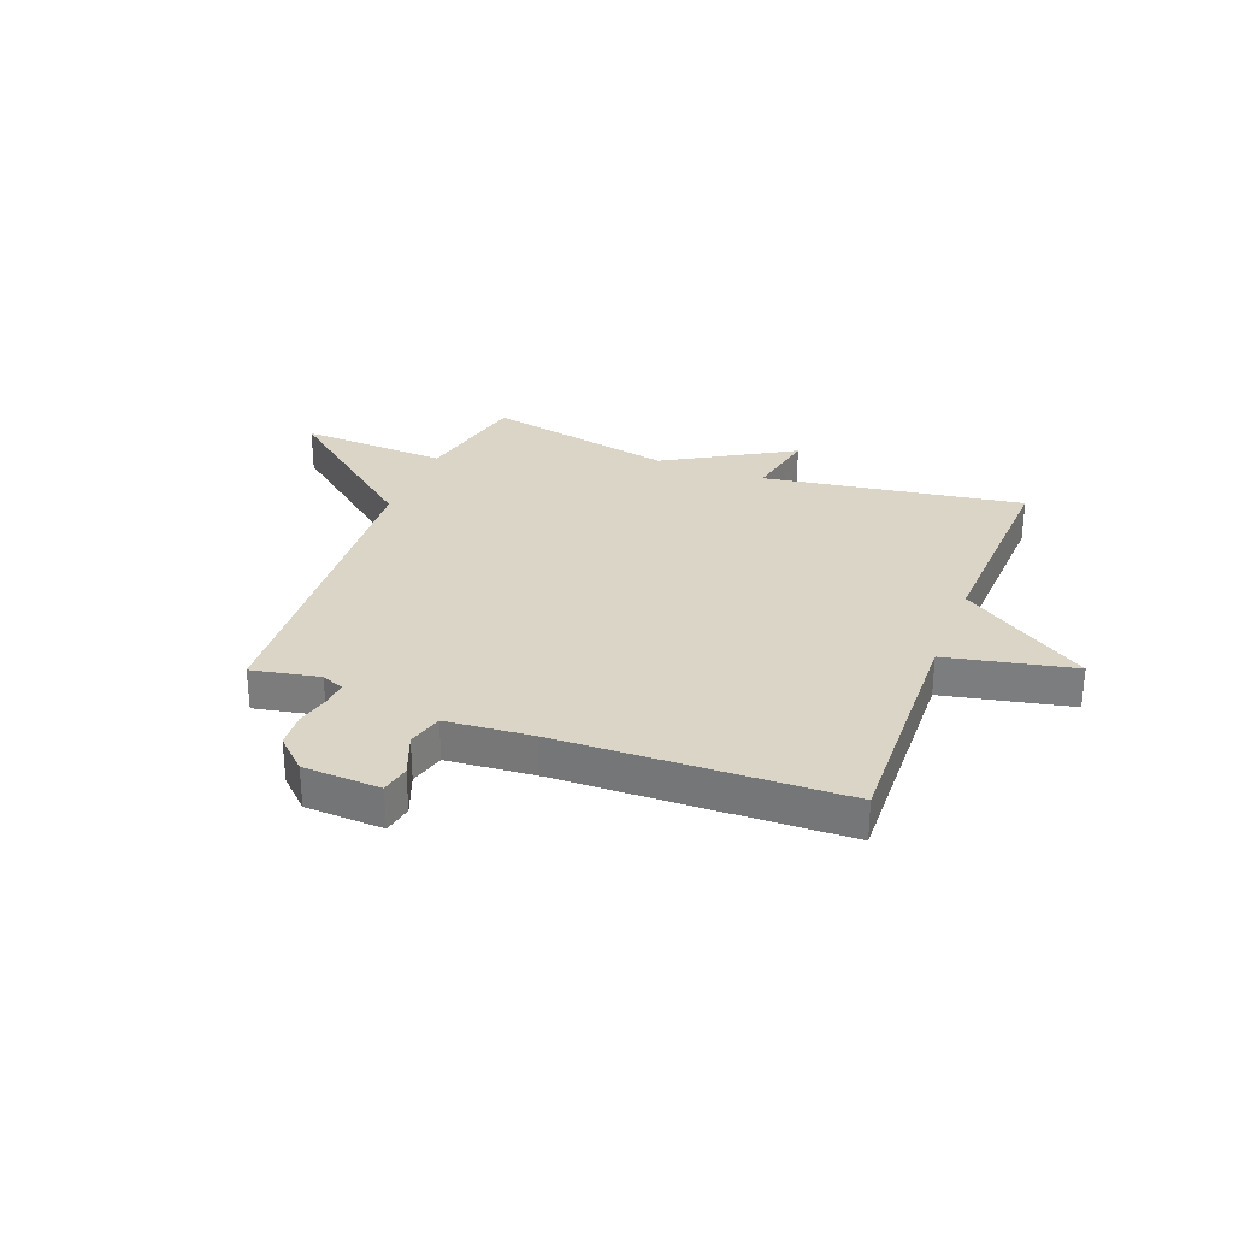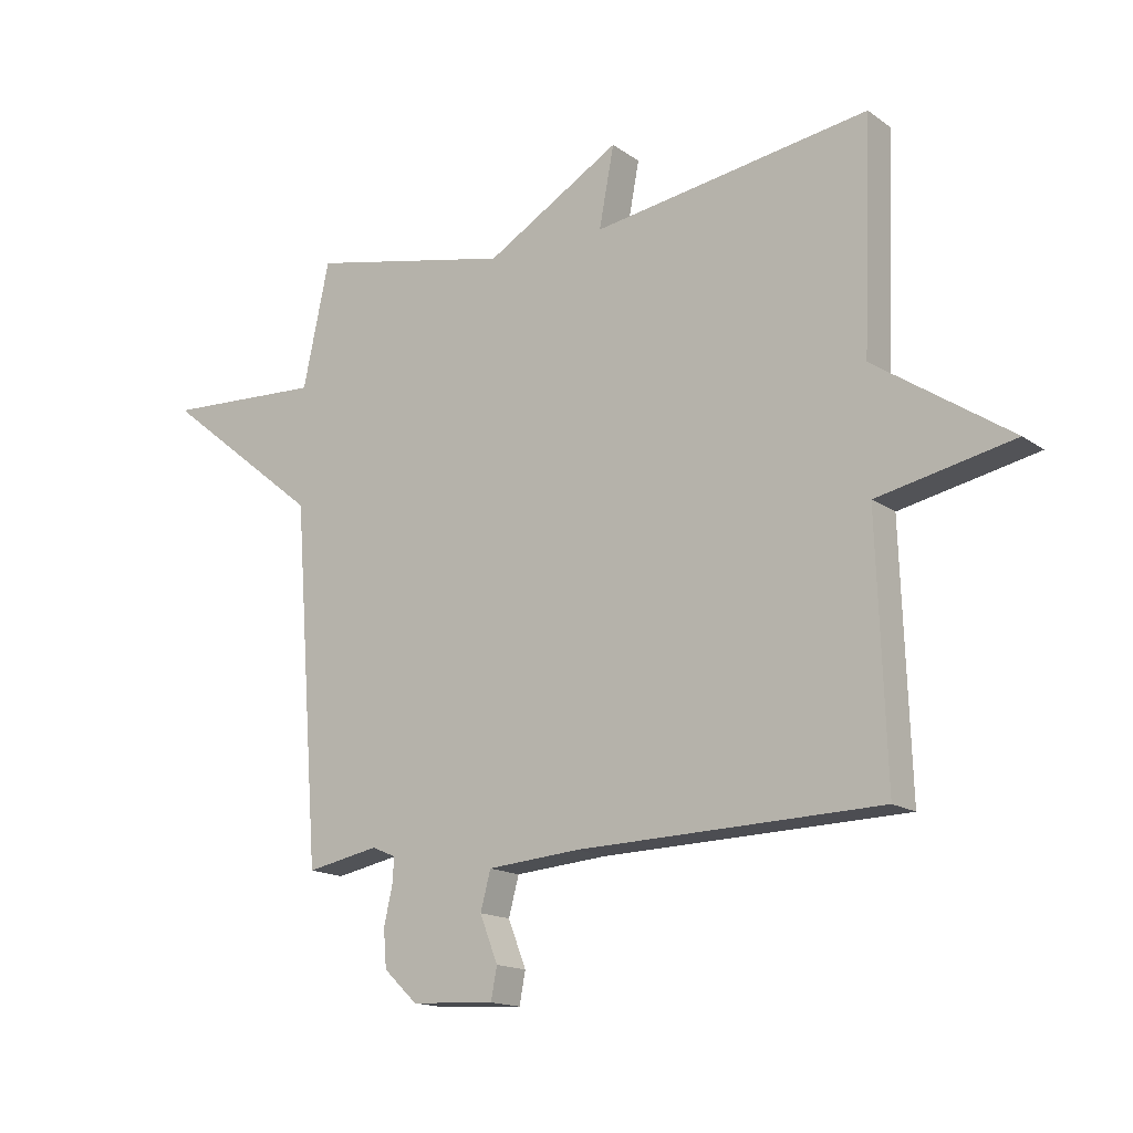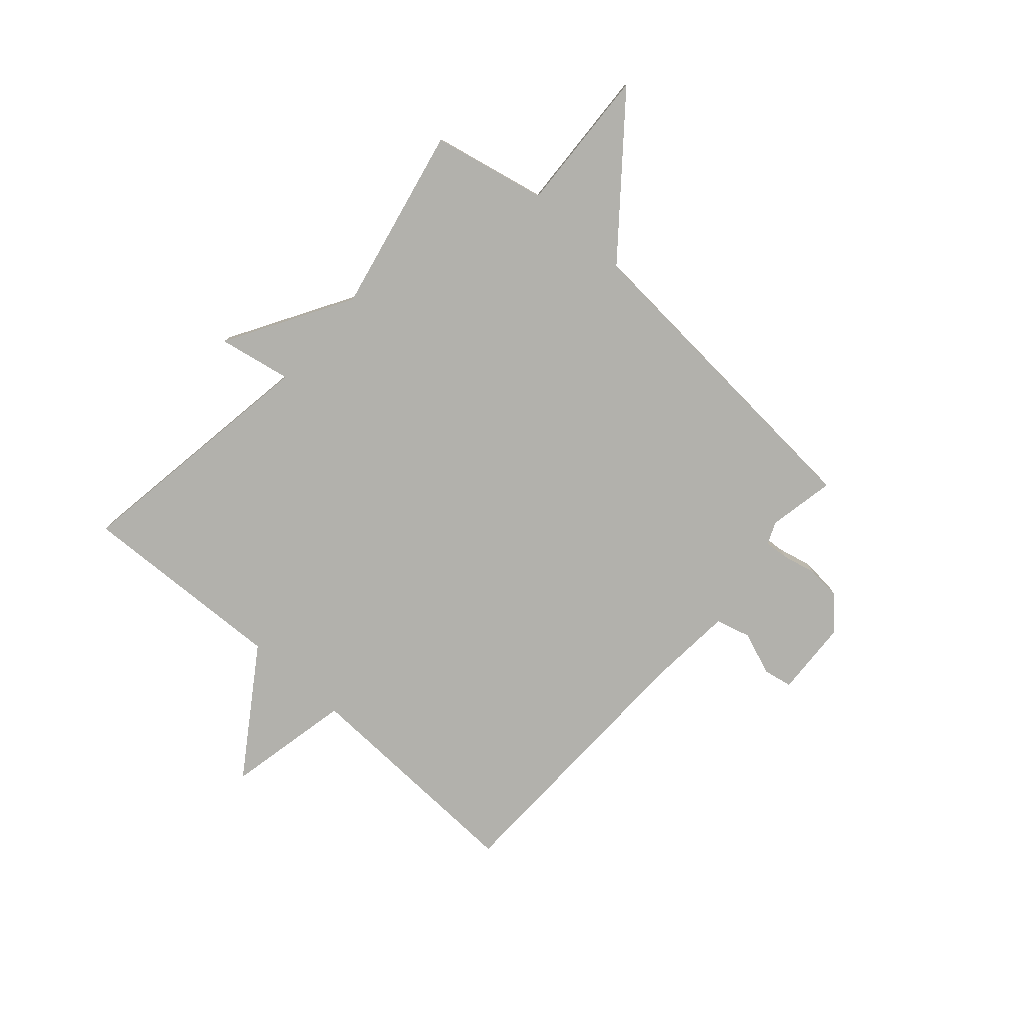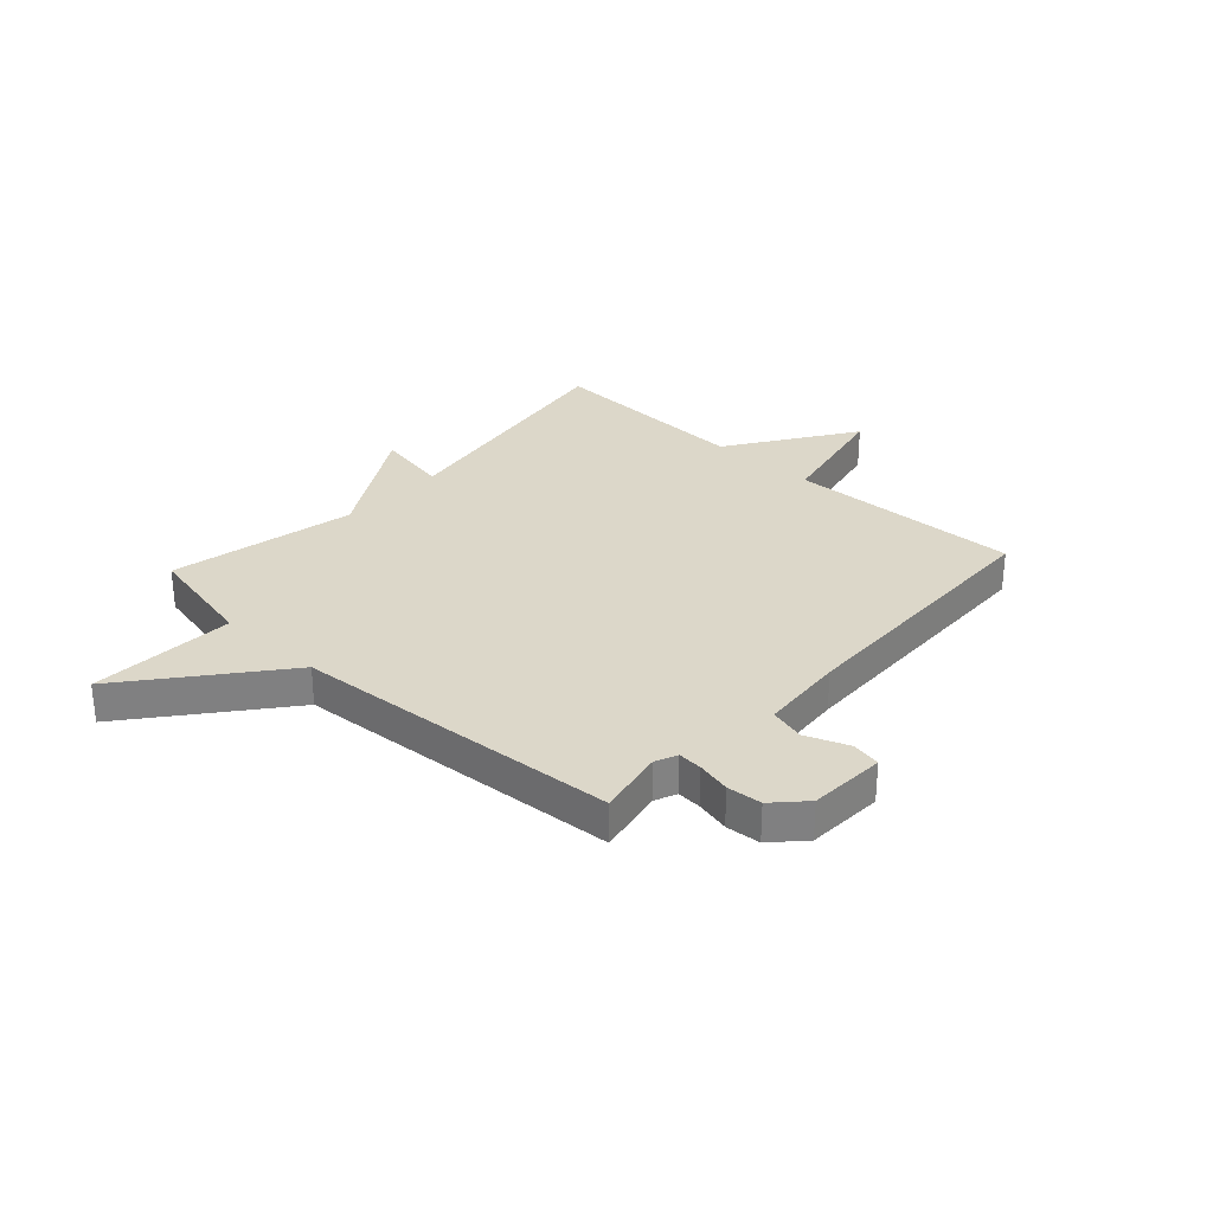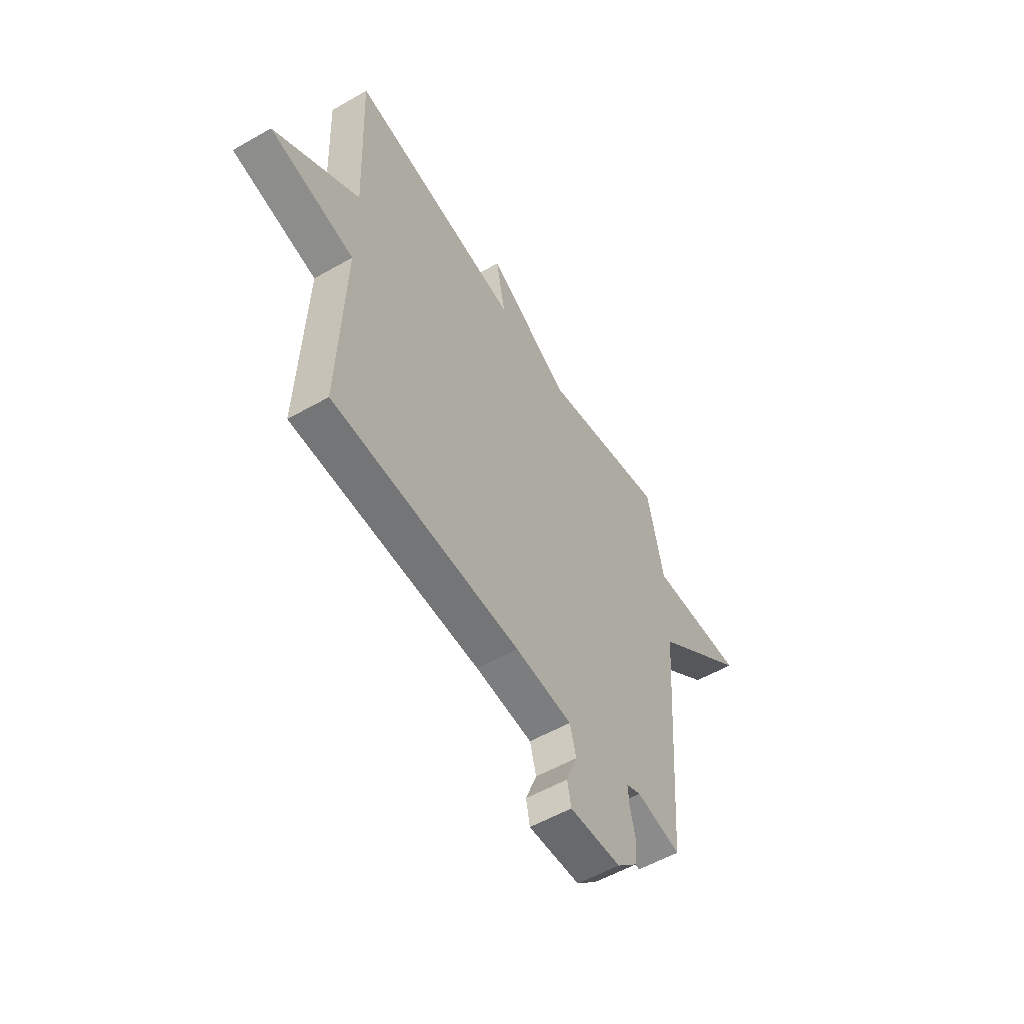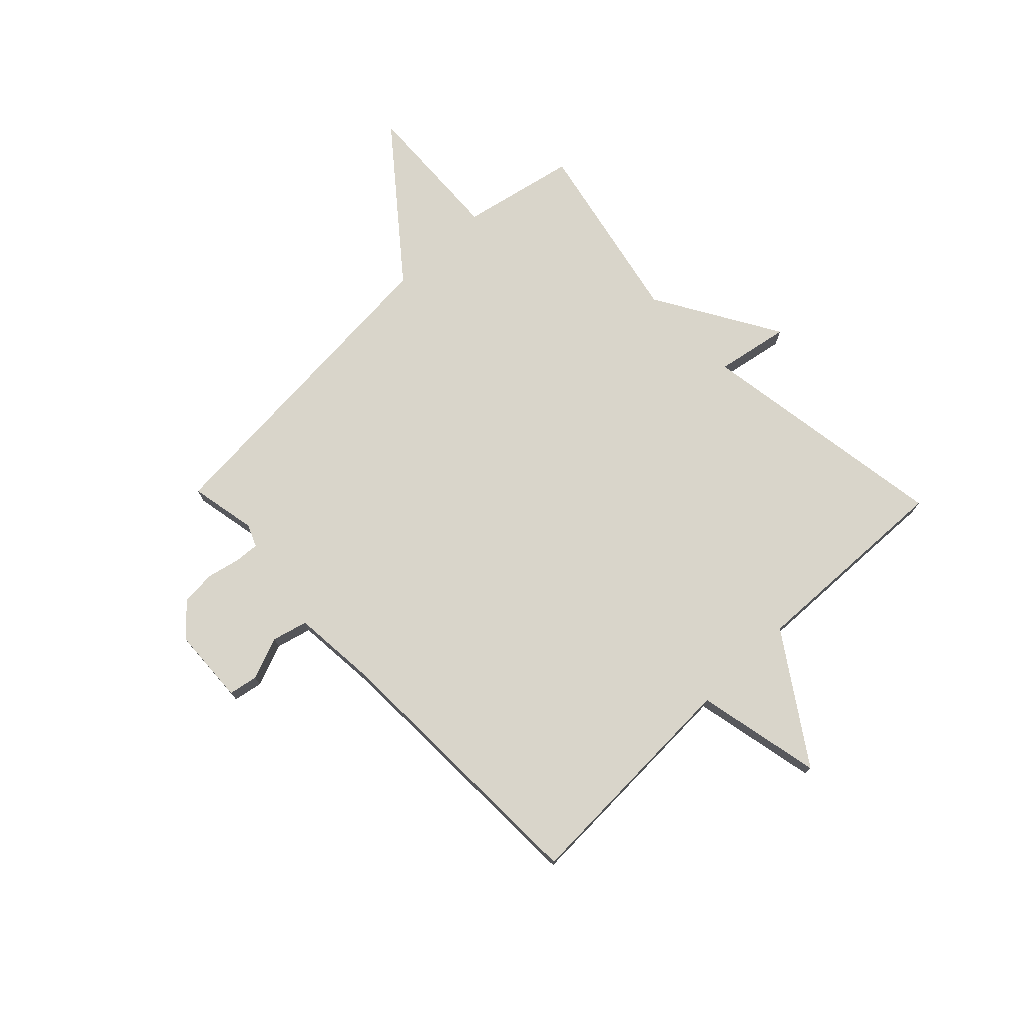
<metadata>
{"format":"obj","ext":"obj","renderer":"f3d","projection":"perspective","resolution":1024,"background":"white","views":[{"elev":29.5,"azim":-158.9,"up":"+Y"},{"elev":-15.5,"azim":-145.1,"up":"+Z"},{"elev":-78.9,"azim":48.5,"up":"+Y"},{"elev":30.3,"azim":132.6,"up":"+Y"},{"elev":-55.1,"azim":-58.9,"up":"+Z"},{"elev":74.7,"azim":-134.0,"up":"+Y"}]}
</metadata>
<code>
v 0.5 0.07 -0.5
v 0.379 0.07 -0.476
v 0.339 0.07 -0.493
v 0.342 0.07 -0.537
v 0.356 0.07 -0.598
v 0.351 0.07 -0.661
v 0.295 0.07 -0.714
v 0.156 0.07 -0.721
v 0.146 0.07 -0.668
v 0.176 0.07 -0.591
v 0.159 0.07 -0.527
v 0.005 0.07 -0.514
v -0.5 0.07 -0.5
v -0.485 0.07 -0.077
v -0.712 0.07 -0.029
v -0.485 0.07 0.123
v -0.5 0.07 0.5
v -0.038 0.07 0.429
v -0.063 0.07 0.562
v 0.162 0.07 0.429
v 0.5 0.07 0.5
v 0.544 0.07 0.293
v 0.808 0.07 0.306
v 0.544 0.07 0.093
v 0.5 0 -0.5
v 0.379 0 -0.476
v 0.339 0 -0.493
v 0.342 0 -0.537
v 0.356 0 -0.598
v 0.351 0 -0.661
v 0.295 0 -0.714
v 0.156 0 -0.721
v 0.146 0 -0.668
v 0.176 0 -0.591
v 0.159 0 -0.527
v 0.005 0 -0.514
v -0.5 0 -0.5
v -0.485 0 -0.077
v -0.712 0 -0.029
v -0.485 0 0.123
v -0.5 0 0.5
v -0.038 0 0.429
v -0.063 0 0.562
v 0.162 0 0.429
v 0.5 0 0.5
v 0.544 0 0.293
v 0.808 0 0.306
v 0.544 0 0.093
f 22 23 24
f 24 1 2
f 22 24 2
f 21 22 2
f 20 21 2
f 20 2 3
f 19 20 3
f 18 19 3
f 18 3 4
f 17 18 4
f 16 17 4
f 14 15 16
f 4 5 6
f 16 4 6
f 14 16 6
f 12 13 14
f 11 12 14
f 11 14 6
f 10 11 6 7
f 7 8 9 10
f 48 47 46
f 26 25 48
f 26 48 46
f 26 46 45
f 26 45 44
f 27 26 44
f 27 44 43
f 27 43 42
f 28 27 42
f 28 42 41
f 28 41 40
f 40 39 38
f 30 29 28
f 30 28 40
f 30 40 38
f 38 37 36
f 38 36 35
f 30 38 35
f 31 30 35 34
f 34 33 32 31
f 1 25 26 2
f 2 26 27 3
f 3 27 28 4
f 4 28 29 5
f 5 29 30 6
f 6 30 31 7
f 7 31 32 8
f 8 32 33 9
f 9 33 34 10
f 10 34 35 11
f 11 35 36 12
f 12 36 37 13
f 13 37 38 14
f 14 38 39 15
f 15 39 40 16
f 16 40 41 17
f 17 41 42 18
f 18 42 43 19
f 19 43 44 20
f 20 44 45 21
f 21 45 46 22
f 22 46 47 23
f 23 47 48 24
f 24 48 25 1

</code>
